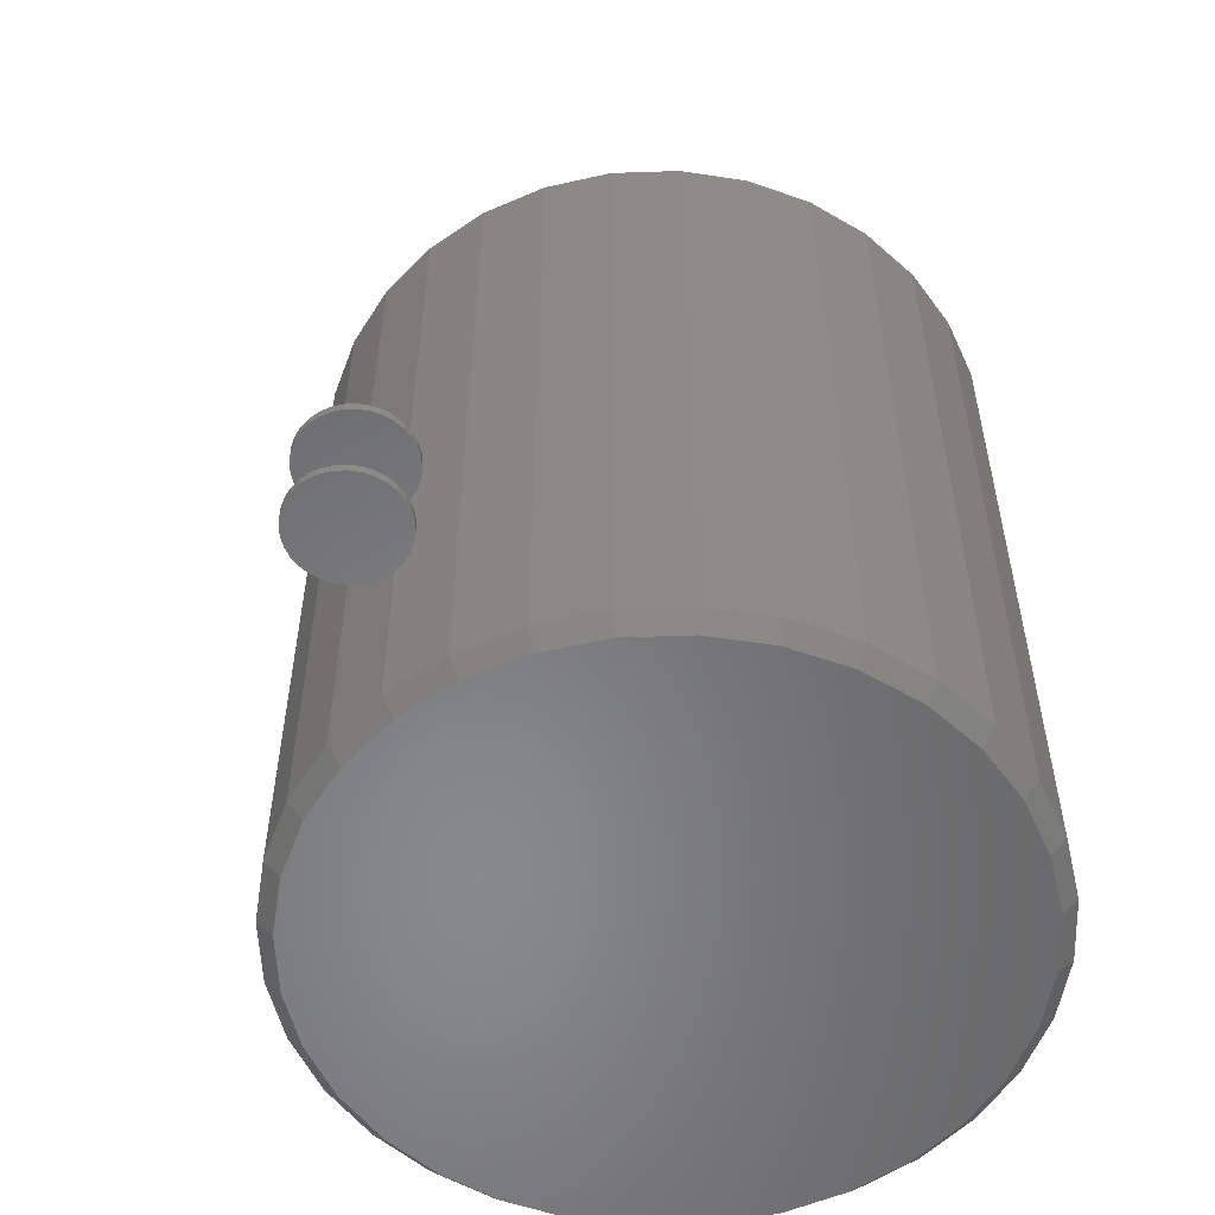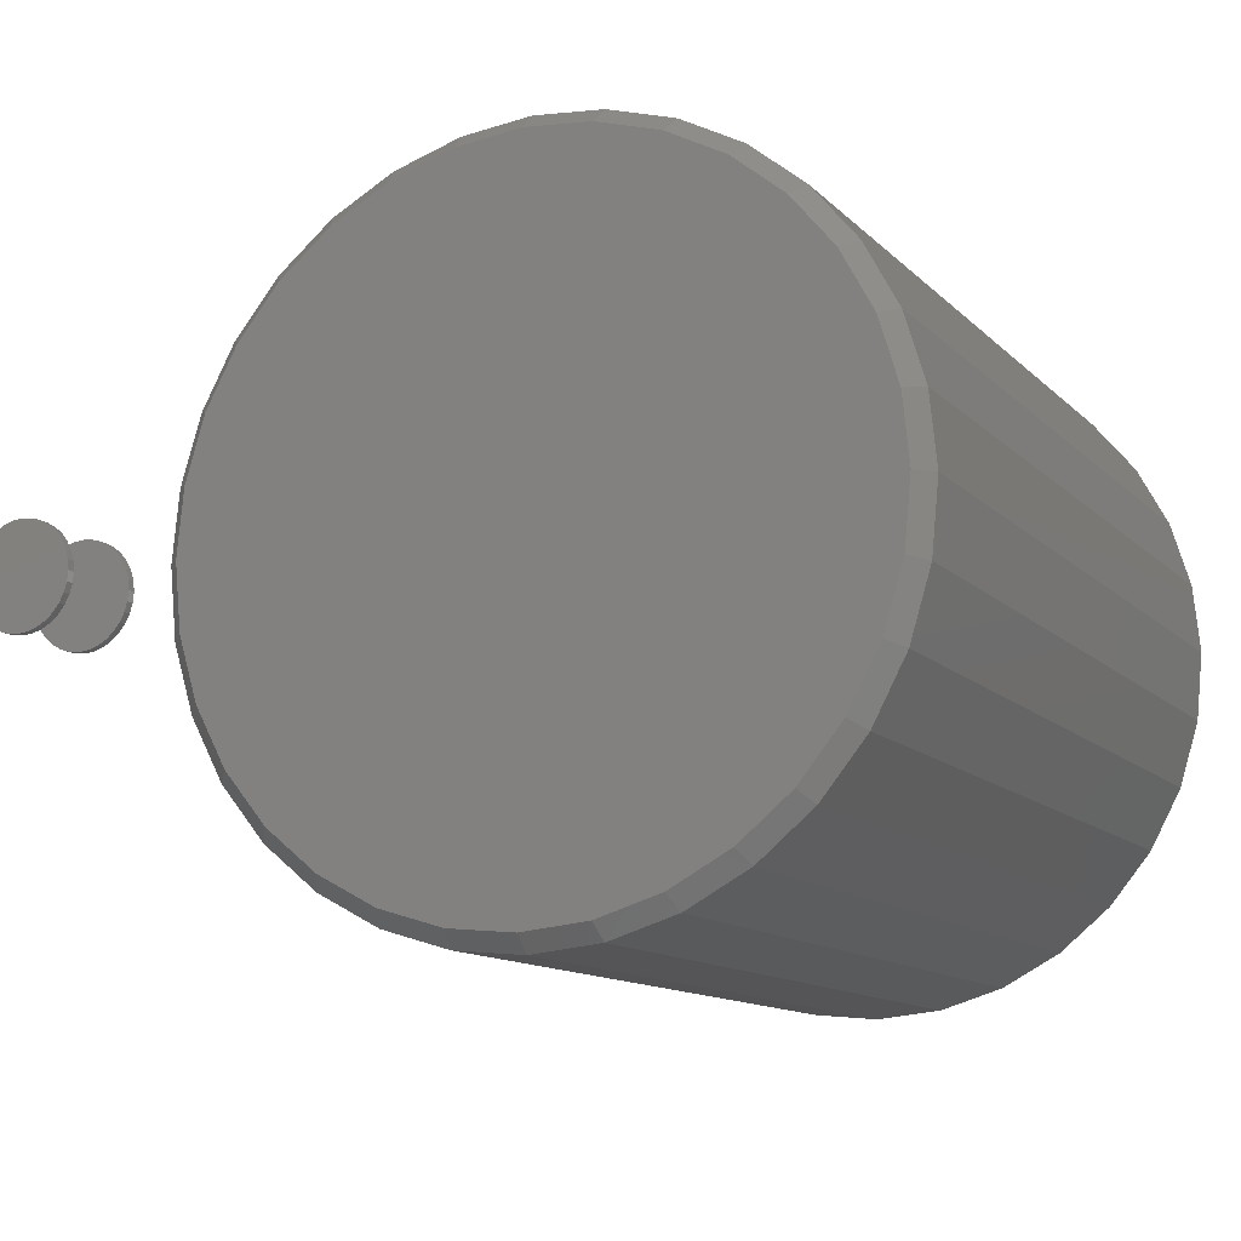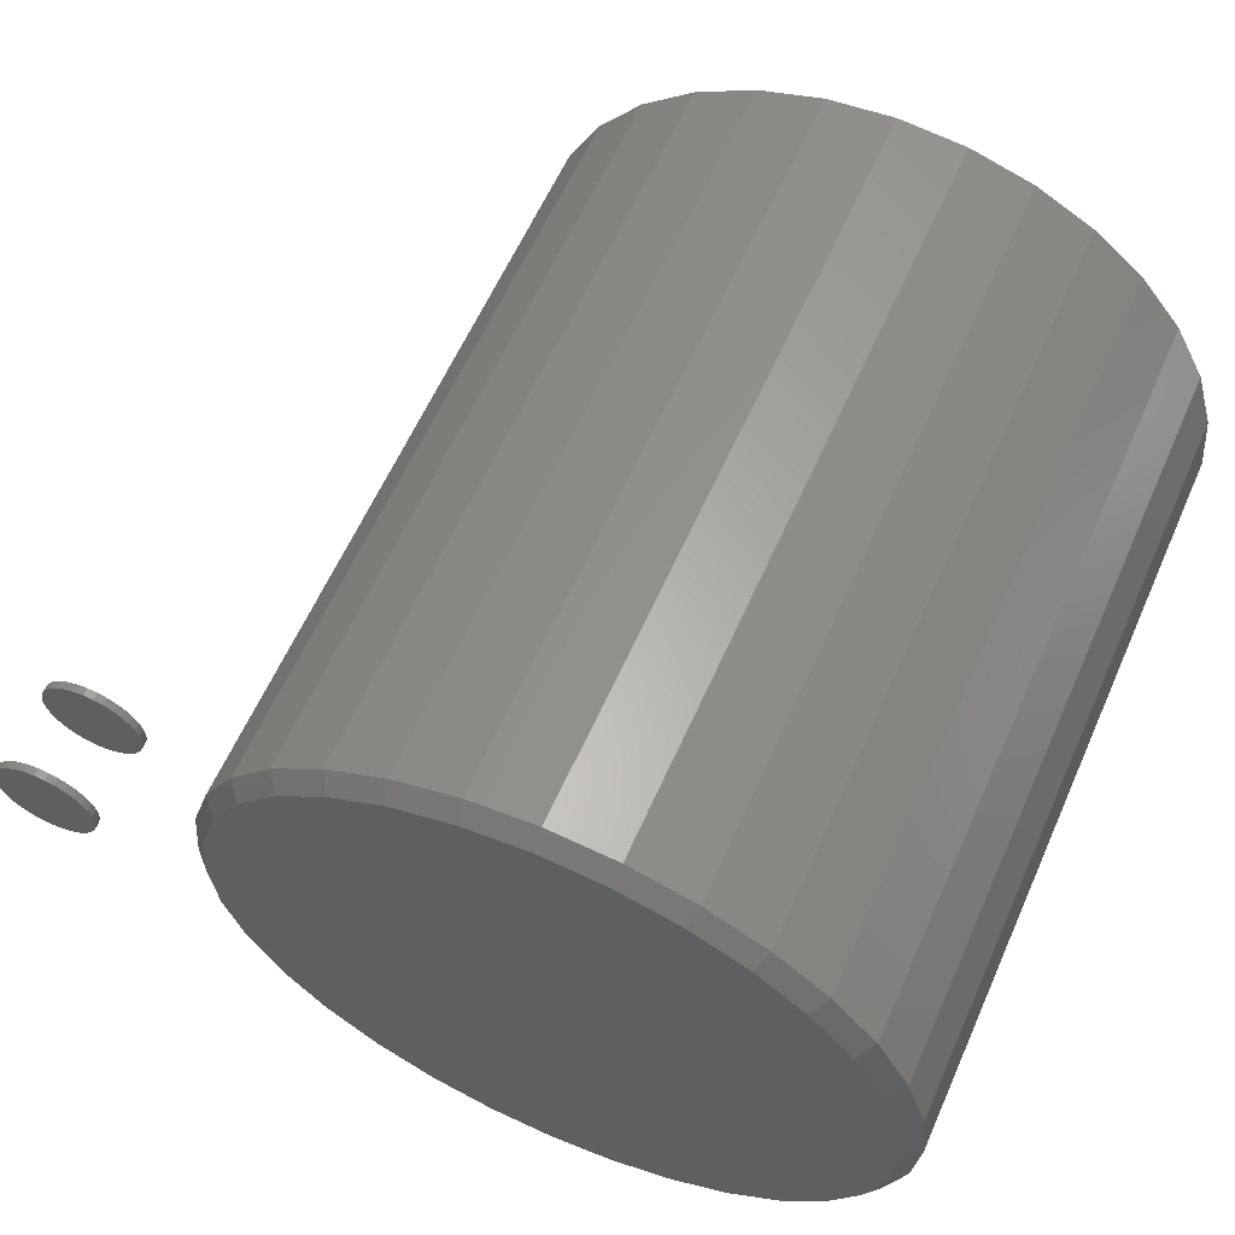
<metadata>
{"format":"stl","ext":"stl","renderer":"f3d","projection":"perspective","resolution":1024,"background":"white","views":[{"elev":-54.9,"azim":120.2,"up":"+Z"},{"elev":-12.2,"azim":-153.8,"up":"+Y"},{"elev":60.8,"azim":-156.1,"up":"+Y"}]}
</metadata>
<code>
# stl→obj: 322 verts, 628 faces
v 0.4365 0.002961 0.08594
v 0.4365 0.002961 0.09375
v 0.4375 0.01283 0.08594
v 0.4375 0.01283 0.09375
v 0.4404 0.02231 0.08594
v 0.4404 0.02231 0.09375
v 0.445 0.03106 0.08594
v 0.445 0.03106 0.09375
v 0.4513 0.03872 0.08594
v 0.4513 0.03872 0.09375
v 0.459 0.04501 0.08594
v 0.459 0.04501 0.09375
v 0.4677 0.04969 0.08594
v 0.4677 0.04969 0.09375
v 0.4772 0.05256 0.08594
v 0.4772 0.05256 0.09375
v 0.4871 0.05354 0.08594
v 0.4871 0.05354 0.09375
v 0.497 0.05256 0.08594
v 0.497 0.05256 0.09375
v 0.5064 0.04969 0.08594
v 0.5064 0.04969 0.09375
v 0.5152 0.04501 0.08594
v 0.5152 0.04501 0.09375
v 0.5229 0.03872 0.08594
v 0.5229 0.03872 0.09375
v 0.5291 0.03106 0.08594
v 0.5291 0.03106 0.09375
v 0.5338 0.02231 0.08594
v 0.5338 0.02231 0.09375
v 0.5367 0.01283 0.08594
v 0.5367 0.01283 0.09375
v 0.5377 0.002961 0.08594
v 0.5377 0.002961 0.09375
v 0.4365 0.002961 0
v 0.4365 0.002961 0.007812
v 0.4375 0.01283 0
v 0.4375 0.01283 0.007812
v 0.4404 0.02231 0
v 0.4404 0.02231 0.007812
v 0.445 0.03106 0
v 0.445 0.03106 0.007812
v 0.4513 0.03872 0
v 0.4513 0.03872 0.007812
v 0.459 0.04501 0
v 0.459 0.04501 0.007812
v 0.4677 0.04969 0
v 0.4677 0.04969 0.007812
v 0.4772 0.05256 0
v 0.4772 0.05256 0.007812
v 0.4871 0.05354 0
v 0.4871 0.05354 0.007812
v 0.497 0.05256 0
v 0.497 0.05256 0.007812
v 0.5064 0.04969 0
v 0.5064 0.04969 0.007812
v 0.5152 0.04501 0
v 0.5152 0.04501 0.007812
v 0.5229 0.03872 0
v 0.5229 0.03872 0.007812
v 0.5291 0.03106 0
v 0.5291 0.03106 0.007812
v 0.5338 0.02231 0
v 0.5338 0.02231 0.007812
v 0.5367 0.01283 0
v 0.5367 0.01283 0.007812
v 0.5377 0.002961 0
v 0.5377 0.002961 0.007812
v 0.5367 -0.006906 0.08594
v 0.5367 -0.006906 0.09375
v 0.5338 -0.01639 0.08594
v 0.5338 -0.01639 0.09375
v 0.5291 -0.02514 0.08594
v 0.5291 -0.02514 0.09375
v 0.5229 -0.0328 0.08594
v 0.5229 -0.0328 0.09375
v 0.5152 -0.03909 0.08594
v 0.5152 -0.03909 0.09375
v 0.5064 -0.04377 0.08594
v 0.5064 -0.04377 0.09375
v 0.497 -0.04664 0.08594
v 0.497 -0.04664 0.09375
v 0.4871 -0.04762 0.08594
v 0.4871 -0.04762 0.09375
v 0.4772 -0.04664 0.08594
v 0.4772 -0.04664 0.09375
v 0.4677 -0.04377 0.08594
v 0.4677 -0.04377 0.09375
v 0.459 -0.03909 0.08594
v 0.459 -0.03909 0.09375
v 0.4513 -0.0328 0.08594
v 0.4513 -0.0328 0.09375
v 0.445 -0.02514 0.08594
v 0.445 -0.02514 0.09375
v 0.4404 -0.01639 0.08594
v 0.4404 -0.01639 0.09375
v 0.4375 -0.006906 0.08594
v 0.4375 -0.006906 0.09375
v 0.5367 -0.006906 0
v 0.5367 -0.006906 0.007812
v 0.5338 -0.01639 0
v 0.5338 -0.01639 0.007812
v 0.5291 -0.02514 0
v 0.5291 -0.02514 0.007812
v 0.5229 -0.0328 0
v 0.5229 -0.0328 0.007812
v 0.5152 -0.03909 0
v 0.5152 -0.03909 0.007812
v 0.5064 -0.04377 0
v 0.5064 -0.04377 0.007812
v 0.497 -0.04664 0
v 0.497 -0.04664 0.007812
v 0.4871 -0.04762 0
v 0.4871 -0.04762 0.007812
v 0.4772 -0.04664 0
v 0.4772 -0.04664 0.007812
v 0.4677 -0.04377 0
v 0.4677 -0.04377 0.007812
v 0.459 -0.03909 0
v 0.459 -0.03909 0.007812
v 0.4513 -0.0328 0
v 0.4513 -0.0328 0.007812
v 0.445 -0.02514 0
v 0.445 -0.02514 0.007812
v 0.4404 -0.01639 0
v 0.4404 -0.01639 0.007812
v 0.4375 -0.006906 0
v 0.4375 -0.006906 0.007812
v 0.00403 0.3307 0.7422
v 0.06854 0.3243 0.7422
v -0.06048 0.3243 0.7422
v 0.00403 -0.3307 0.7422
v -0.06048 -0.3243 0.7422
v 0.06854 -0.3243 0.7422
v -0.1225 -0.3055 0.7422
v 0.1306 -0.3055 0.7422
v -0.1797 -0.2749 0.7422
v 0.1877 -0.2749 0.7422
v -0.2298 -0.2338 0.7422
v 0.2379 -0.2338 0.7422
v -0.2709 -0.1837 0.7422
v 0.279 -0.1837 0.7422
v -0.3015 -0.1265 0.7422
v 0.3095 -0.1265 0.7422
v -0.3203 -0.06451 0.7422
v 0.3284 -0.06451 0.7422
v -0.3266 4.049e-17 0.7422
v 0.3347 0 0.7422
v -0.3203 0.06451 0.7422
v 0.3284 0.06451 0.7422
v -0.3015 0.1265 0.7422
v 0.3095 0.1265 0.7422
v -0.2709 0.1837 0.7422
v 0.279 0.1837 0.7422
v -0.2298 0.2338 0.7422
v 0.2379 0.2338 0.7422
v -0.1797 0.2749 0.7422
v 0.1877 0.2749 0.7422
v -0.1225 0.3055 0.7422
v 0.1306 0.3055 0.7422
v 0.00403 -0.3307 0.01886
v 0.06854 -0.3243 0.01886
v 0.1306 -0.3055 0.01886
v 0.1877 -0.2749 0.01886
v 0.2379 -0.2338 0.01886
v 0.279 -0.1837 0.01886
v 0.3095 -0.1265 0.01886
v 0.3284 -0.06451 0.01886
v 0.3347 1.876e-16 0.01886
v -0.06048 -0.3243 0.01886
v -0.1225 -0.3055 0.01886
v -0.1797 -0.2749 0.01886
v -0.2298 -0.2338 0.01886
v -0.2709 -0.1837 0.01886
v -0.3015 -0.1265 0.01886
v -0.3203 -0.06451 0.01886
v -0.3266 2.498e-16 0.01886
v 0.00403 0.3307 0.01886
v -0.06048 0.3243 0.01886
v -0.1225 0.3055 0.01886
v -0.1797 0.2749 0.01886
v -0.2298 0.2338 0.01886
v -0.2709 0.1837 0.01886
v -0.3015 0.1265 0.01886
v -0.3203 0.06451 0.01886
v 0.06854 0.3243 0.01886
v 0.1306 0.3055 0.01886
v 0.1877 0.2749 0.01886
v 0.2379 0.2338 0.01886
v 0.279 0.1837 0.01886
v 0.3095 0.1265 0.01886
v 0.3284 0.06451 0.01886
v 0.03779 0.3179 0.007812
v -0.02061 0.3187 0.007812
v -0.0783 0.3089 0.007812
v 0.095 0.3064 0.007812
v 0.08636 -0.3089 0.007812
v -0.02974 -0.3179 0.007812
v 0.02867 -0.3187 0.007812
v 0.1491 0.2848 0.007812
v -0.1333 0.2886 0.007812
v 0.1985 0.2537 0.007812
v -0.1838 0.2586 0.007812
v 0.2413 0.2141 0.007812
v -0.229 0.2188 0.007812
v 0.2763 0.1674 0.007812
v -0.2658 0.1713 0.007812
v 0.3023 0.1149 0.007812
v -0.2931 0.1177 0.007812
v 0.3183 0.0585 0.007812
v -0.3099 0.05989 0.007812
v 0.3237 3.331e-16 0.007812
v -0.3156 2.498e-16 0.007812
v 0.318 -0.05989 0.007812
v -0.3102 -0.0585 0.007812
v 0.3012 -0.1177 0.007812
v -0.2942 -0.1149 0.007812
v 0.2739 -0.1713 0.007812
v -0.2683 -0.1674 0.007812
v 0.237 -0.2188 0.007812
v -0.2333 -0.2141 0.007812
v 0.1919 -0.2586 0.007812
v -0.1904 -0.2537 0.007812
v 0.1414 -0.2886 0.007812
v -0.1411 -0.2848 0.007812
v -0.08694 -0.3064 0.007812
v 0.00403 0.3229 0
v 0.06702 0.3167 0
v -0.05896 0.3167 0
v 0.00403 -0.3229 0
v -0.05896 -0.3167 0
v 0.06702 -0.3167 0
v -0.1195 -0.2983 0
v 0.1276 -0.2983 0
v -0.1753 -0.2684 0
v 0.1834 -0.2684 0
v -0.2243 -0.2283 0
v 0.2323 -0.2283 0
v -0.2644 -0.1794 0
v 0.2725 -0.1794 0
v -0.2943 -0.1236 0
v 0.3023 -0.1236 0
v -0.3126 -0.06299 0
v 0.3207 -0.06299 0
v -0.3188 -2.665e-16 0
v 0.3269 -9.836e-17 0
v -0.3126 0.06299 0
v 0.3207 0.06299 0
v -0.2943 0.1236 0
v 0.3023 0.1236 0
v -0.2644 0.1794 0
v 0.2725 0.1794 0
v -0.2243 0.2283 0
v 0.2323 0.2283 0
v -0.1753 0.2684 0
v 0.1834 0.2684 0
v -0.1195 0.2983 0
v 0.1276 0.2983 0
v 0.3425 -6.842e-16 0.01562
v 0.3425 0 0.75
v 0.336 -0.06604 0.01562
v 0.336 -0.06604 0.75
v 0.3168 -0.1295 0.01562
v 0.3168 -0.1295 0.75
v 0.2855 -0.1881 0.01562
v 0.2855 -0.1881 0.75
v 0.2434 -0.2393 0.01562
v 0.2434 -0.2393 0.75
v 0.1921 -0.2814 0.01562
v 0.1921 -0.2814 0.75
v 0.1336 -0.3127 0.01562
v 0.1336 -0.3127 0.75
v 0.07007 -0.332 0.01562
v 0.07007 -0.332 0.75
v 0.00403 -0.3385 0.01562
v 0.00403 -0.3385 0.75
v -0.06201 -0.332 0.01562
v -0.06201 -0.332 0.75
v -0.1255 -0.3127 0.01562
v -0.1255 -0.3127 0.75
v -0.184 -0.2814 0.01562
v -0.184 -0.2814 0.75
v -0.2353 -0.2393 0.01562
v -0.2353 -0.2393 0.75
v -0.2774 -0.1881 0.01562
v -0.2774 -0.1881 0.75
v -0.3087 -0.1295 0.01562
v -0.3087 -0.1295 0.75
v -0.328 -0.06604 0.01562
v -0.328 -0.06604 0.75
v -0.3345 4.145e-17 0.01562
v -0.3345 4.145e-17 0.75
v -0.328 0.06604 0.01562
v -0.328 0.06604 0.75
v -0.3087 0.1295 0.01562
v -0.3087 0.1295 0.75
v -0.2774 0.1881 0.01562
v -0.2774 0.1881 0.75
v -0.2353 0.2393 0.01562
v -0.2353 0.2393 0.75
v -0.184 0.2814 0.01562
v -0.184 0.2814 0.75
v -0.1255 0.3127 0.01562
v -0.1255 0.3127 0.75
v -0.06201 0.332 0.01562
v -0.06201 0.332 0.75
v 0.00403 0.3385 0.01562
v 0.00403 0.3385 0.75
v 0.07007 0.332 0.01562
v 0.07007 0.332 0.75
v 0.1336 0.3127 0.01562
v 0.1336 0.3127 0.75
v 0.1921 0.2814 0.01562
v 0.1921 0.2814 0.75
v 0.2434 0.2393 0.01562
v 0.2434 0.2393 0.75
v 0.2855 0.1881 0.01562
v 0.2855 0.1881 0.75
v 0.3168 0.1295 0.01562
v 0.3168 0.1295 0.75
v 0.336 0.06604 0.01562
v 0.336 0.06604 0.75
f 1 2 3
f 3 2 4
f 3 4 5
f 5 4 6
f 5 6 7
f 7 6 8
f 7 8 9
f 9 8 10
f 9 10 11
f 11 10 12
f 11 12 13
f 13 12 14
f 13 14 15
f 15 14 16
f 15 16 17
f 17 16 18
f 17 18 19
f 19 18 20
f 19 20 21
f 21 20 22
f 21 22 23
f 23 22 24
f 23 24 25
f 25 24 26
f 25 26 27
f 27 26 28
f 27 28 29
f 29 28 30
f 29 30 31
f 31 30 32
f 31 32 33
f 33 32 34
f 35 36 37
f 37 36 38
f 37 38 39
f 39 38 40
f 39 40 41
f 41 40 42
f 41 42 43
f 43 42 44
f 43 44 45
f 45 44 46
f 45 46 47
f 47 46 48
f 47 48 49
f 49 48 50
f 49 50 51
f 51 50 52
f 51 52 53
f 53 52 54
f 53 54 55
f 55 54 56
f 55 56 57
f 57 56 58
f 57 58 59
f 59 58 60
f 59 60 61
f 61 60 62
f 61 62 63
f 63 62 64
f 63 64 65
f 65 64 66
f 65 66 67
f 67 66 68
f 33 34 69
f 69 34 70
f 69 70 71
f 71 70 72
f 71 72 73
f 73 72 74
f 73 74 75
f 75 74 76
f 75 76 77
f 77 76 78
f 77 78 79
f 79 78 80
f 79 80 81
f 81 80 82
f 81 82 83
f 83 82 84
f 83 84 85
f 85 84 86
f 85 86 87
f 87 86 88
f 87 88 89
f 89 88 90
f 89 90 91
f 91 90 92
f 91 92 93
f 93 92 94
f 93 94 95
f 95 94 96
f 95 96 97
f 97 96 98
f 97 98 1
f 1 98 2
f 67 68 99
f 99 68 100
f 99 100 101
f 101 100 102
f 101 102 103
f 103 102 104
f 103 104 105
f 105 104 106
f 105 106 107
f 107 106 108
f 107 108 109
f 109 108 110
f 109 110 111
f 111 110 112
f 111 112 113
f 113 112 114
f 113 114 115
f 115 114 116
f 115 116 117
f 117 116 118
f 117 118 119
f 119 118 120
f 119 120 121
f 121 120 122
f 121 122 123
f 123 122 124
f 123 124 125
f 125 124 126
f 125 126 127
f 127 126 128
f 127 128 35
f 35 128 36
f 52 50 48
f 54 52 48
f 54 48 56
f 56 48 46
f 56 46 58
f 58 46 44
f 58 44 60
f 60 44 42
f 60 42 62
f 62 42 40
f 62 40 64
f 64 40 38
f 64 38 66
f 100 126 102
f 102 126 124
f 102 124 104
f 104 124 122
f 104 122 106
f 106 122 120
f 106 120 108
f 108 120 118
f 108 118 110
f 110 118 116
f 110 116 114
f 110 114 112
f 66 38 68
f 68 38 36
f 68 36 100
f 100 36 128
f 100 128 126
f 13 15 17
f 13 17 19
f 21 13 19
f 11 13 21
f 23 11 21
f 9 11 23
f 25 9 23
f 7 9 25
f 27 7 25
f 5 7 27
f 29 5 27
f 3 5 29
f 31 3 29
f 71 95 69
f 93 95 71
f 73 93 71
f 91 93 73
f 75 91 73
f 89 91 75
f 77 89 75
f 87 89 77
f 79 87 77
f 85 87 79
f 83 85 79
f 81 83 79
f 95 97 69
f 69 97 1
f 69 1 33
f 33 1 3
f 33 3 31
f 129 130 131
f 132 133 134
f 134 133 135
f 134 135 136
f 136 135 137
f 136 137 138
f 138 137 139
f 138 139 140
f 140 139 141
f 140 141 142
f 142 141 143
f 142 143 144
f 144 143 145
f 144 145 146
f 146 145 147
f 146 147 148
f 148 147 149
f 148 149 150
f 150 149 151
f 150 151 152
f 152 151 153
f 152 153 154
f 154 153 155
f 154 155 156
f 156 155 157
f 156 157 158
f 158 157 159
f 158 159 160
f 160 159 131
f 160 131 130
f 161 134 162
f 162 134 136
f 162 136 163
f 163 136 138
f 163 138 164
f 164 138 140
f 164 140 165
f 165 140 142
f 165 142 166
f 166 142 144
f 166 144 167
f 167 144 146
f 167 146 168
f 168 146 148
f 168 148 169
f 134 161 132
f 132 161 170
f 132 170 133
f 133 170 171
f 133 171 135
f 135 171 172
f 135 172 137
f 137 172 173
f 137 173 139
f 139 173 174
f 139 174 141
f 141 174 175
f 141 175 143
f 143 175 176
f 143 176 145
f 145 176 177
f 145 177 147
f 178 131 179
f 179 131 159
f 179 159 180
f 180 159 157
f 180 157 181
f 181 157 155
f 181 155 182
f 182 155 153
f 182 153 183
f 183 153 151
f 183 151 184
f 184 151 149
f 184 149 185
f 185 149 147
f 185 147 177
f 131 178 129
f 129 178 186
f 129 186 130
f 130 186 187
f 130 187 160
f 160 187 188
f 160 188 158
f 158 188 189
f 158 189 156
f 156 189 190
f 156 190 154
f 154 190 191
f 154 191 152
f 152 191 192
f 152 192 150
f 150 192 169
f 150 169 148
f 193 194 195
f 193 195 196
f 197 198 199
f 196 195 200
f 200 195 201
f 200 201 202
f 202 201 203
f 202 203 204
f 204 203 205
f 204 205 206
f 206 205 207
f 206 207 208
f 208 207 209
f 208 209 210
f 210 209 211
f 210 211 212
f 212 211 213
f 212 213 214
f 214 213 215
f 214 215 216
f 216 215 217
f 216 217 218
f 218 217 219
f 218 219 220
f 220 219 221
f 220 221 222
f 222 221 223
f 222 223 224
f 224 223 225
f 224 225 197
f 197 225 226
f 197 226 198
f 176 175 217
f 174 173 219
f 219 175 174
f 217 175 219
f 173 172 223
f 221 173 223
f 172 171 225
f 223 172 225
f 170 161 198
f 226 170 198
f 226 171 170
f 225 171 226
f 161 162 199
f 198 161 199
f 163 224 197
f 197 162 163
f 199 162 197
f 164 165 222
f 224 164 222
f 224 163 164
f 165 166 220
f 222 165 220
f 216 218 167
f 218 166 167
f 220 166 218
f 216 167 168
f 221 219 173
f 217 215 176
f 176 215 213
f 176 213 177
f 216 168 214
f 214 168 169
f 214 169 212
f 192 191 208
f 190 189 206
f 206 191 190
f 208 191 206
f 189 188 202
f 204 189 202
f 188 187 200
f 202 188 200
f 186 178 193
f 196 186 193
f 196 187 186
f 200 187 196
f 178 179 194
f 193 178 194
f 180 201 195
f 195 179 180
f 194 179 195
f 181 182 203
f 201 181 203
f 201 180 181
f 182 183 205
f 203 182 205
f 209 207 184
f 207 183 184
f 205 183 207
f 209 184 185
f 204 206 189
f 209 185 211
f 211 185 177
f 211 177 213
f 208 210 192
f 192 210 212
f 192 212 169
f 18 16 14
f 20 18 14
f 20 14 22
f 22 14 12
f 22 12 24
f 24 12 10
f 24 10 26
f 26 10 8
f 26 8 28
f 28 8 6
f 28 6 30
f 30 6 4
f 30 4 32
f 70 96 72
f 72 96 94
f 72 94 74
f 74 94 92
f 74 92 76
f 76 92 90
f 76 90 78
f 78 90 88
f 78 88 80
f 80 88 86
f 80 86 84
f 80 84 82
f 32 4 34
f 34 4 2
f 34 2 70
f 70 2 98
f 70 98 96
f 47 49 51
f 47 51 53
f 55 47 53
f 45 47 55
f 57 45 55
f 43 45 57
f 59 43 57
f 41 43 59
f 61 41 59
f 39 41 61
f 63 39 61
f 37 39 63
f 65 37 63
f 101 125 99
f 123 125 101
f 103 123 101
f 121 123 103
f 105 121 103
f 119 121 105
f 107 119 105
f 117 119 107
f 109 117 107
f 115 117 109
f 113 115 109
f 111 113 109
f 125 127 99
f 99 127 35
f 99 35 67
f 67 35 37
f 67 37 65
f 227 228 229
f 230 231 232
f 232 231 233
f 232 233 234
f 234 233 235
f 234 235 236
f 236 235 237
f 236 237 238
f 238 237 239
f 238 239 240
f 240 239 241
f 240 241 242
f 242 241 243
f 242 243 244
f 244 243 245
f 244 245 246
f 246 245 247
f 246 247 248
f 248 247 249
f 248 249 250
f 250 249 251
f 250 251 252
f 252 251 253
f 252 253 254
f 254 253 255
f 254 255 256
f 256 255 257
f 256 257 258
f 258 257 229
f 258 229 228
f 259 260 261
f 261 260 262
f 261 262 263
f 263 262 264
f 263 264 265
f 265 264 266
f 265 266 267
f 267 266 268
f 267 268 269
f 269 268 270
f 269 270 271
f 271 270 272
f 271 272 273
f 273 272 274
f 273 274 275
f 275 274 276
f 275 276 277
f 277 276 278
f 277 278 279
f 279 278 280
f 279 280 281
f 281 280 282
f 281 282 283
f 283 282 284
f 283 284 285
f 285 284 286
f 285 286 287
f 287 286 288
f 287 288 289
f 289 288 290
f 289 290 291
f 291 290 292
f 291 292 293
f 293 292 294
f 293 294 295
f 295 294 296
f 295 296 297
f 297 296 298
f 297 298 299
f 299 298 300
f 299 300 301
f 301 300 302
f 301 302 303
f 303 302 304
f 303 304 305
f 305 304 306
f 305 306 307
f 307 306 308
f 307 308 309
f 309 308 310
f 309 310 311
f 311 310 312
f 311 312 313
f 313 312 314
f 313 314 315
f 315 314 316
f 315 316 317
f 317 316 318
f 317 318 319
f 319 318 320
f 319 320 321
f 321 320 322
f 321 322 259
f 259 322 260
f 307 228 227
f 227 305 307
f 256 313 254
f 254 313 315
f 254 315 252
f 252 315 317
f 252 317 250
f 250 317 319
f 250 319 248
f 248 319 321
f 248 321 246
f 246 321 259
f 301 255 299
f 299 255 253
f 299 253 297
f 297 253 251
f 297 251 295
f 295 251 249
f 295 249 293
f 293 249 247
f 293 247 291
f 291 247 245
f 313 256 311
f 311 256 258
f 311 258 309
f 309 258 228
f 309 228 307
f 255 301 257
f 257 301 303
f 257 303 229
f 229 303 305
f 229 305 227
f 275 231 230
f 230 273 275
f 235 281 237
f 237 281 283
f 237 283 239
f 239 283 285
f 239 285 241
f 241 285 287
f 241 287 243
f 243 287 289
f 243 289 245
f 245 289 291
f 269 236 267
f 267 236 238
f 267 238 265
f 265 238 240
f 265 240 263
f 263 240 242
f 263 242 261
f 261 242 244
f 261 244 259
f 259 244 246
f 281 235 279
f 279 235 233
f 279 233 277
f 277 233 231
f 277 231 275
f 236 269 234
f 234 269 271
f 234 271 232
f 232 271 273
f 232 273 230
f 306 310 308
f 310 306 312
f 312 306 304
f 312 304 314
f 314 304 302
f 314 302 316
f 316 302 300
f 316 300 318
f 318 300 298
f 318 298 320
f 320 298 296
f 320 296 322
f 322 296 294
f 322 294 260
f 260 294 292
f 260 292 262
f 262 292 290
f 262 290 264
f 264 290 288
f 264 288 266
f 266 288 286
f 266 286 268
f 268 286 284
f 268 284 270
f 270 284 282
f 270 282 272
f 272 282 280
f 272 280 274
f 274 280 278
f 274 278 276

</code>
